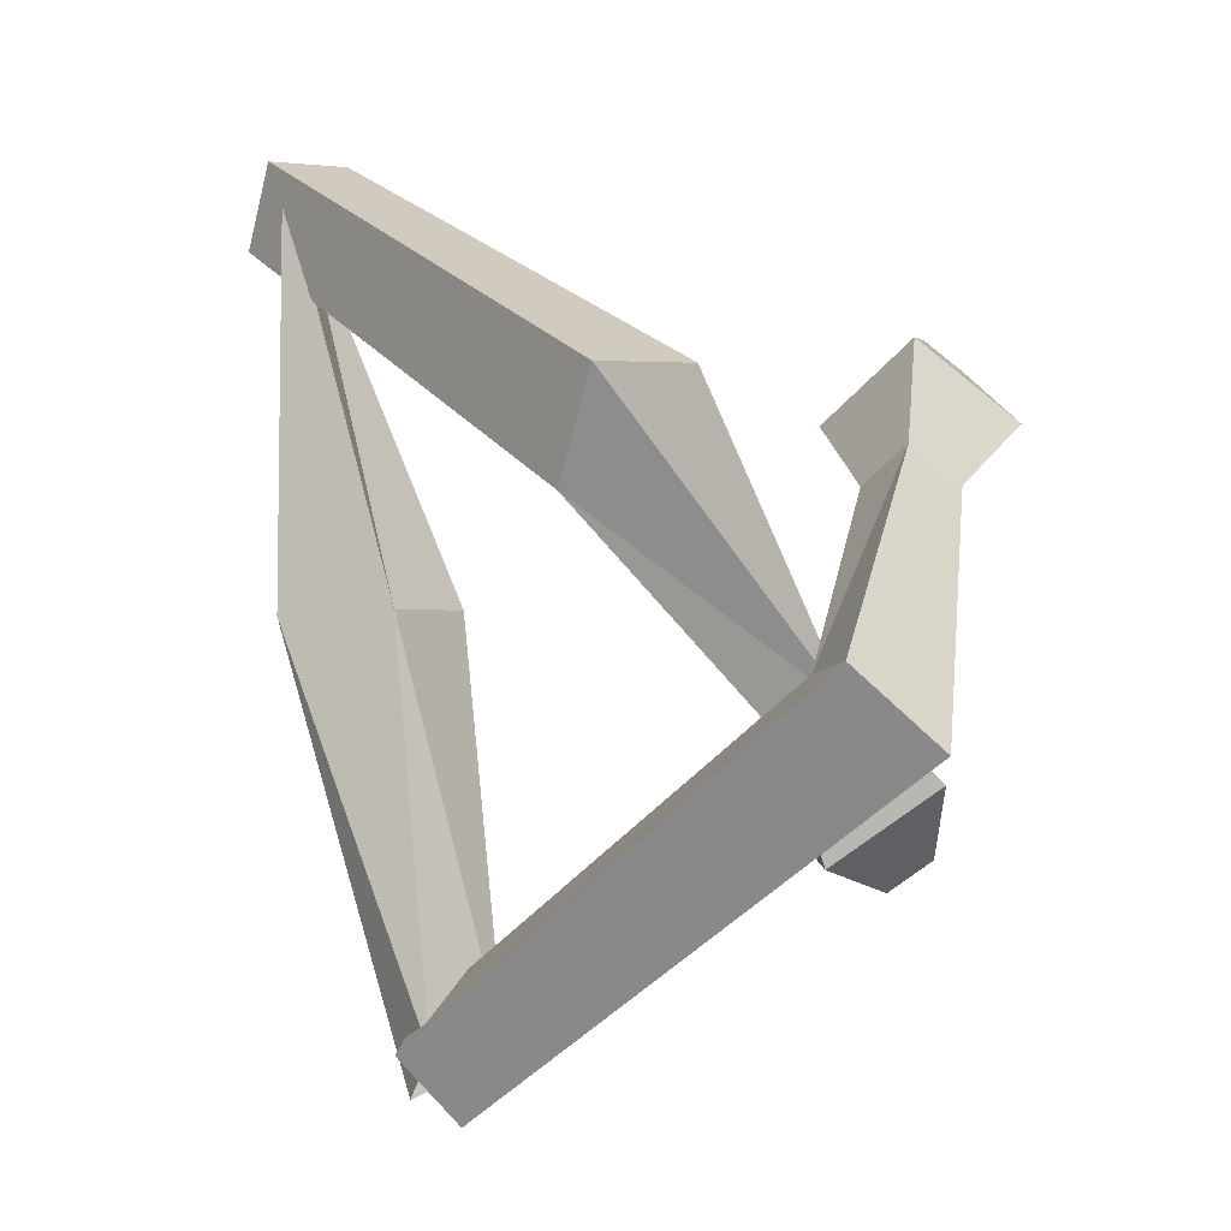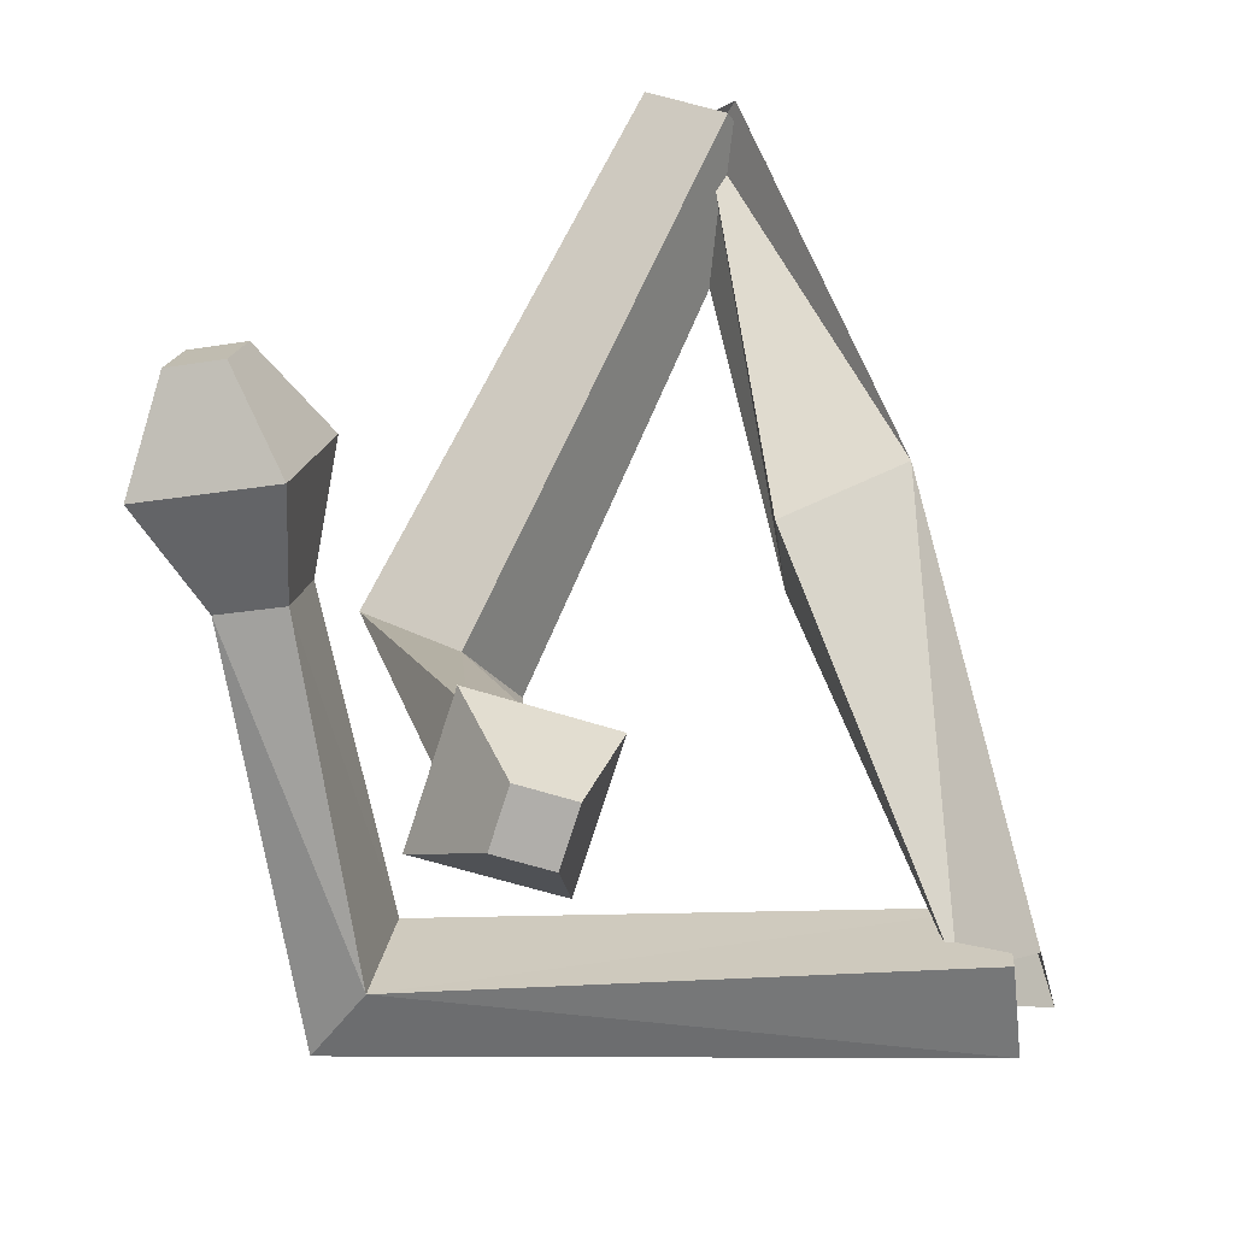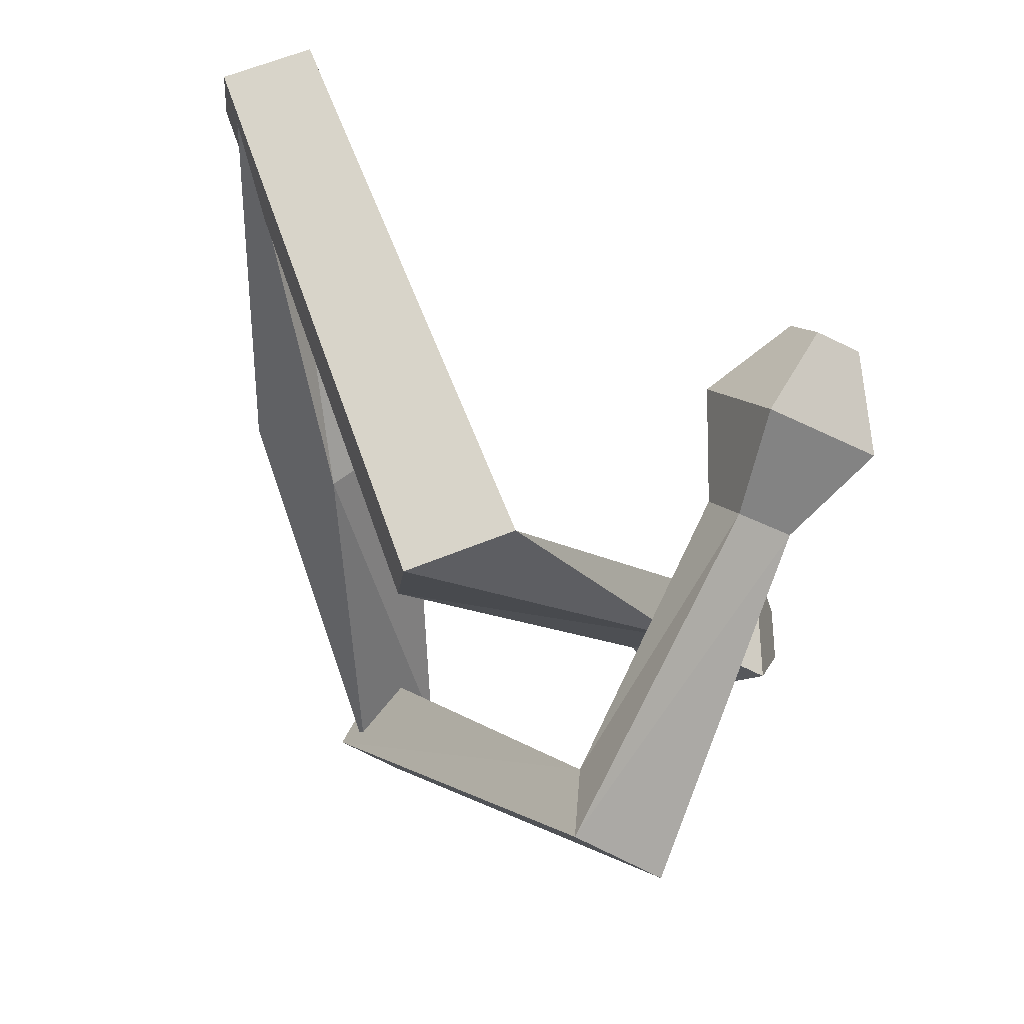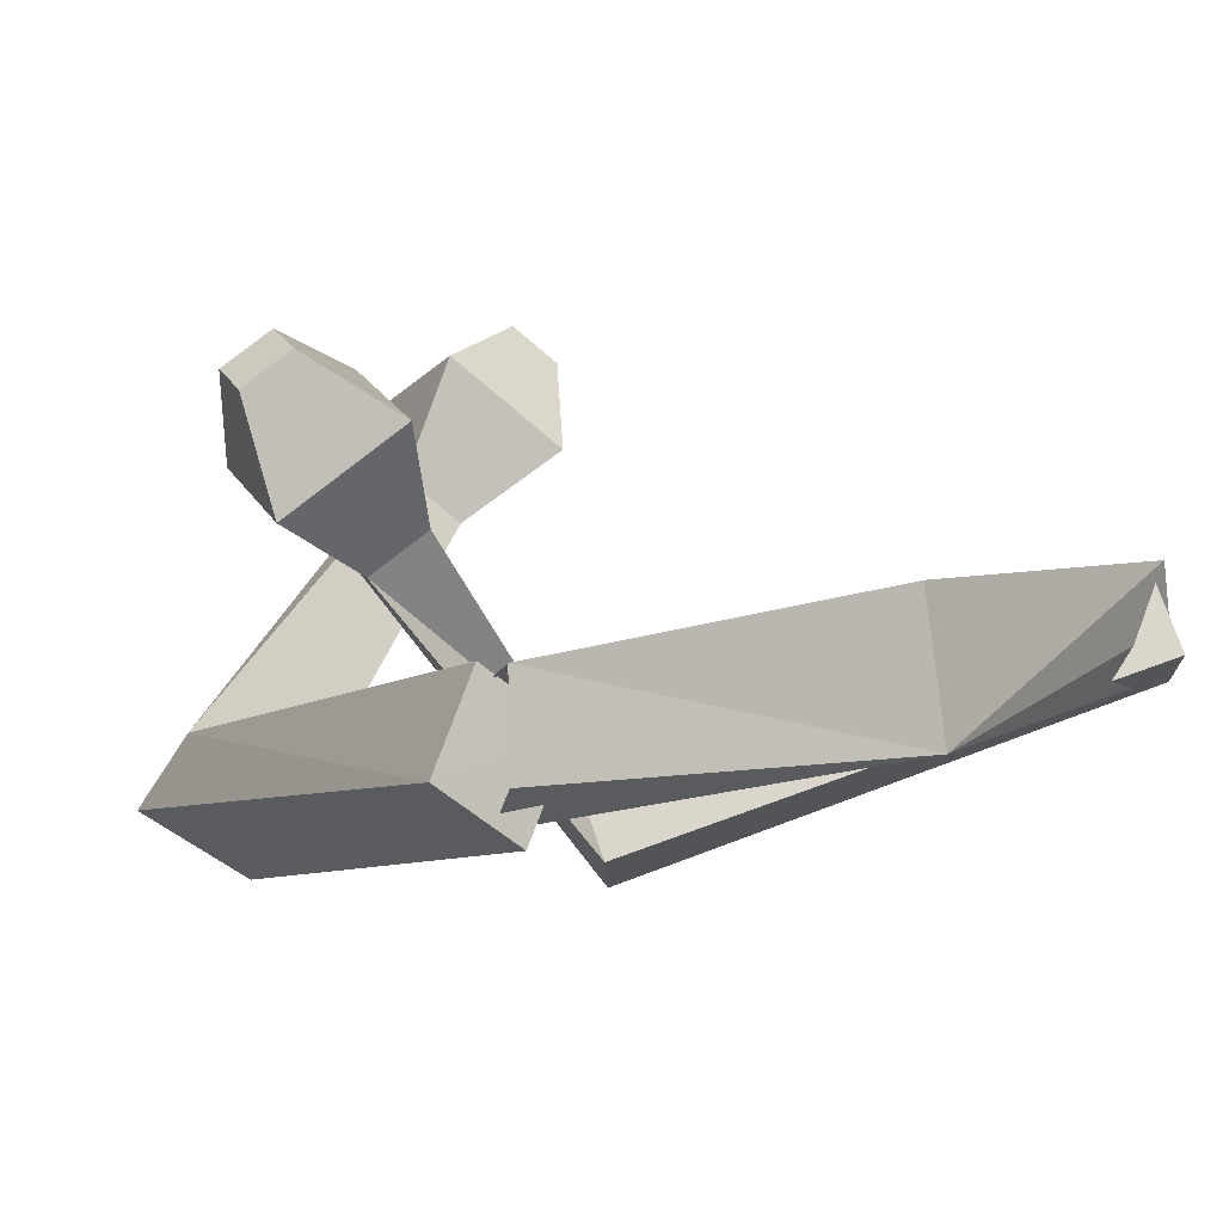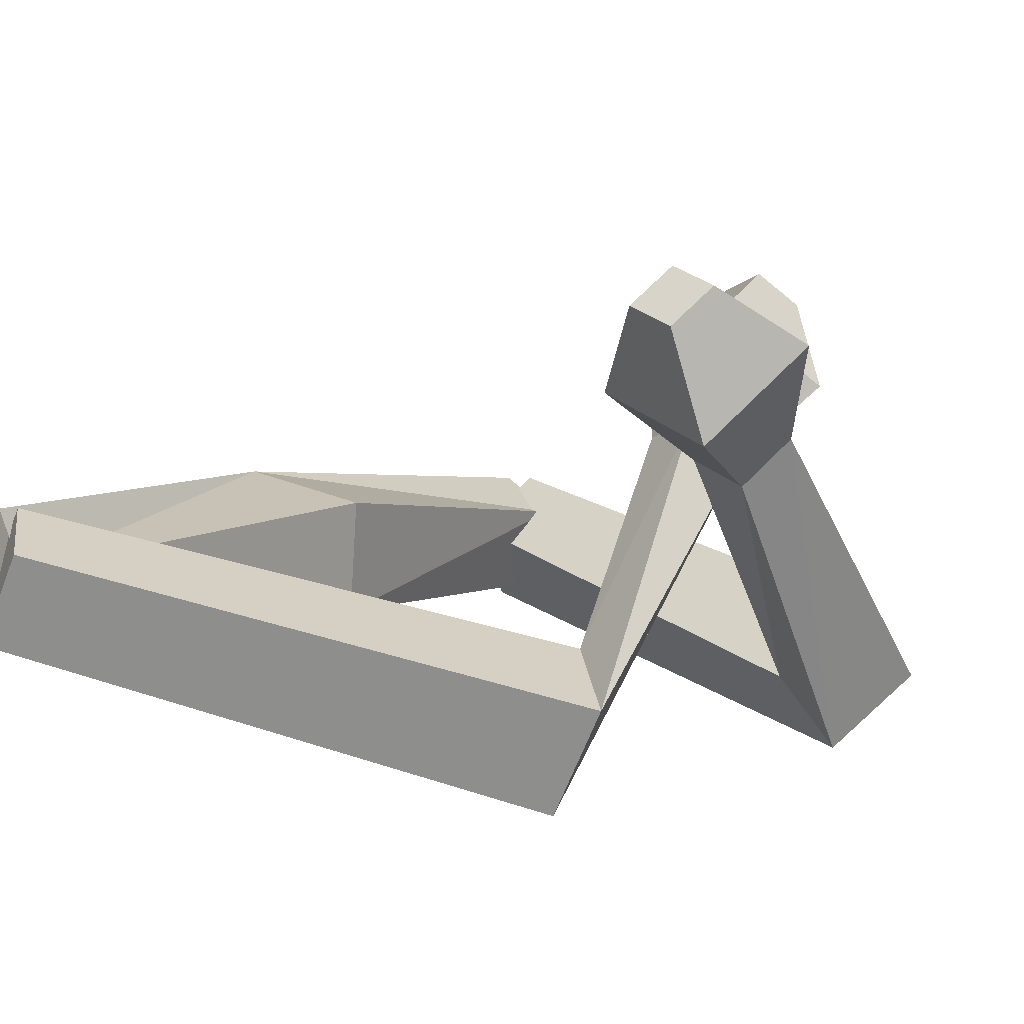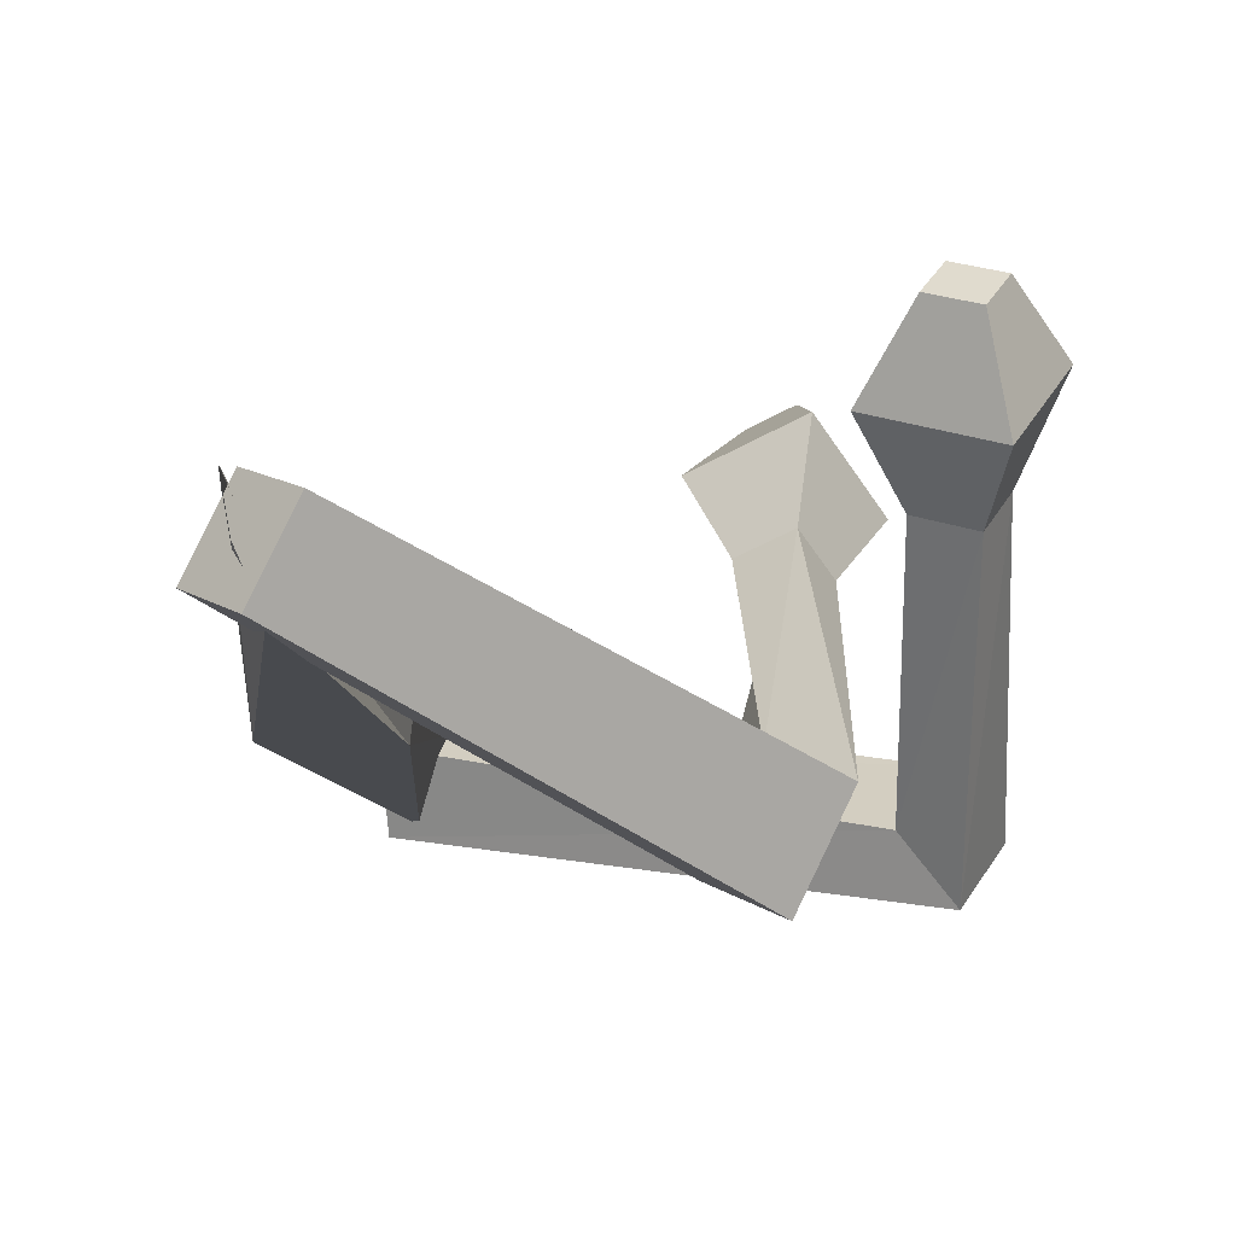
<metadata>
{"format":"obj","ext":"obj","renderer":"f3d","projection":"perspective","resolution":1024,"background":"white","views":[{"elev":-6.2,"azim":25.3,"up":"+Z"},{"elev":59.5,"azim":149.7,"up":"+Y"},{"elev":46.4,"azim":43.8,"up":"+Z"},{"elev":1.7,"azim":-152.3,"up":"+Y"},{"elev":8.1,"azim":18.0,"up":"+Y"},{"elev":-8.3,"azim":-10.9,"up":"+Y"}]}
</metadata>
<code>
o Cube
v 0.4317 -0.1556 -1.97
v 0.6583 0.1297 -2.318
v 0.4518 -0.3408 -2.425
v 0.6675 -0.5374 -2.185
v 0.5099 -0.6005 -2.196
v 0.7278 -0.3193 -2.553
v 0.52 0.1239 -2.318
v 0.8258 -0.06234 -2.164
v 2.562 1.387 1.505
v 2.319 1.47 1.351
v 2.487 1.656 1.187
v 2.73 1.573 1.342
v 3.005 -1.037 -0.4195
v 2.7 -0.6624 -0.4371
v 3.059 -0.3151 -0.8421
v 3.364 -0.6896 -0.8245
v 2.703 0.8135 1.402
v 2.519 1.479 0.6147
v 2.104 1.019 1.019
v 3.119 1.274 0.997
v 2.464 0.6502 0.6235
v 2.959 0.7745 0.6126
v 2.756 0.55 0.8101
v 2.667 0.8747 0.426
v -0.7888 0.01071 2.031
v -0.5737 0.4709 2.089
v -0.6096 0.1463 2.356
v -0.4788 -0.151 2.391
v -0.5726 -0.145 2.467
v -0.3575 0.3152 2.525
v -0.6483 0.4703 2.138
v -0.5173 0.173 2.173
v 0.3427 -0.3538 0.003799
v -0.3495 -0.3495 -0.000446
v 0.4017 0.2697 0.05573
v -0.2608 0.4059 -0.0565
v 2.598 1.332 -1.242
v 2.374 1.23 -1.412
v 2.183 1.411 -1.27
v 2.407 1.513 -1.099
v 1.835 -1.161 0.9912
v 1.562 -0.964 0.4389
v 1.834 -0.3815 0.5119
v 2.108 -0.5786 1.064
v 2.81 0.9044 -0.878
v 1.784 1.1 -0.9467
v 2.256 0.6521 -1.299
v 2.338 1.352 -0.5252
v 2.169 0.4052 -0.7046
v 2.209 0.747 -0.3267
v 2.44 0.5284 -0.4989
v 1.939 0.6238 -0.5324
f 34 3 4
f 8 7 36
f 34 36 7
f 33 4 8
f 6 5 1
f 12 11 10
f 17 9 10
f 18 11 12
f 17 20 12
f 19 10 11
f 1 14 15
f 5 6 16
f 6 2 15
f 5 13 14
f 21 19 18
f 23 22 20
f 24 18 20
f 23 17 19
f 14 13 23
f 15 24 22
f 13 16 22
f 14 21 24
f 28 27 34
f 36 31 32
f 34 27 31
f 32 28 33
f 26 25 29
f 37 38 39
f 47 38 37
f 40 39 46
f 45 37 40
f 39 38 47
f 43 42 25
f 29 41 44
f 30 44 43
f 42 41 29
f 46 47 49
f 51 45 48
f 50 48 46
f 47 45 51
f 42 49 51
f 50 52 43
f 51 50 44
f 43 52 49
f 33 34 4
f 35 8 36
f 3 34 7
f 35 33 8
f 2 6 1
f 9 12 10
f 19 17 10
f 20 18 12
f 9 17 12
f 18 19 11
f 2 1 15
f 13 5 16
f 16 6 15
f 1 5 14
f 24 21 18
f 17 23 20
f 22 24 20
f 21 23 19
f 21 14 23
f 16 15 22
f 23 13 22
f 15 14 24
f 33 28 34
f 35 36 32
f 36 34 31
f 35 32 33
f 30 26 29
f 40 37 39
f 45 47 37
f 48 40 46
f 48 45 40
f 46 39 47
f 26 43 25
f 30 29 44
f 26 30 43
f 25 42 29
f 52 46 49
f 50 51 48
f 52 50 46
f 49 47 51
f 41 42 51
f 44 50 43
f 41 51 44
f 42 43 49

</code>
